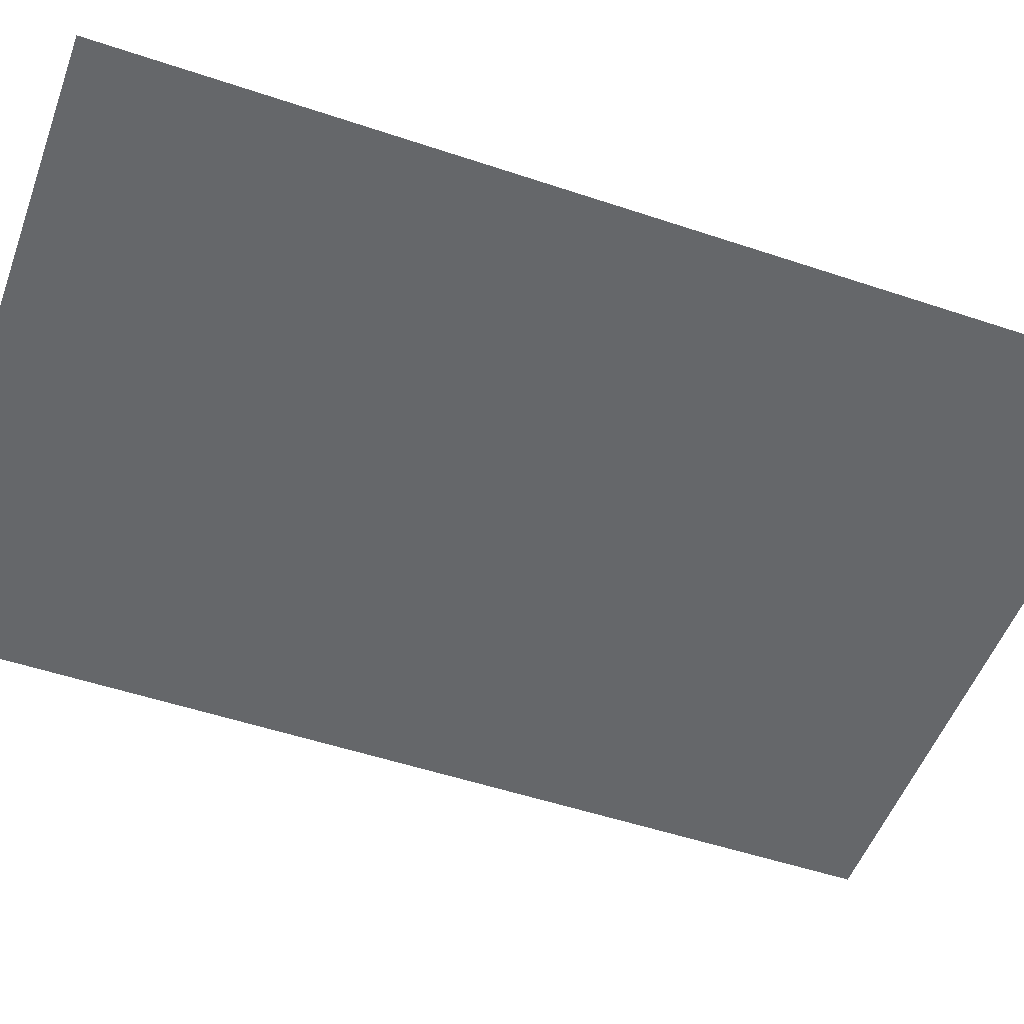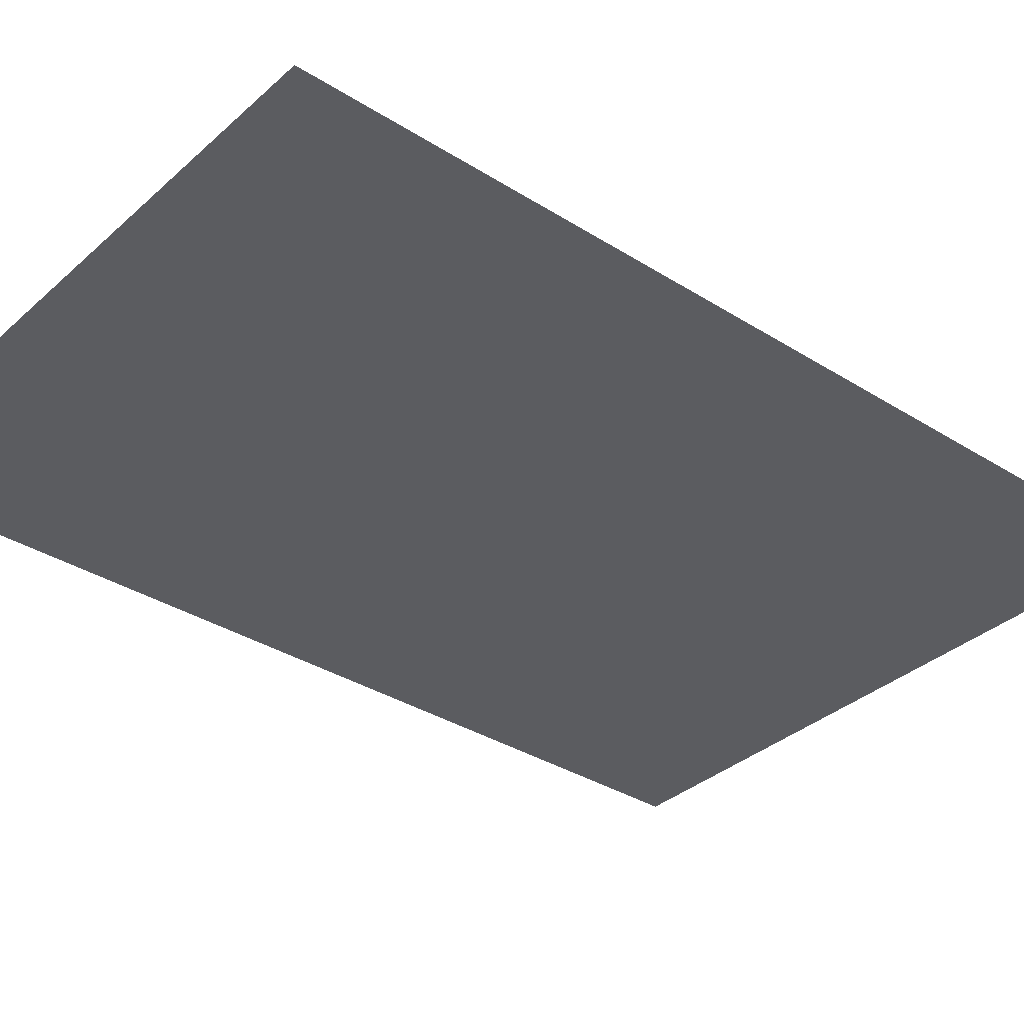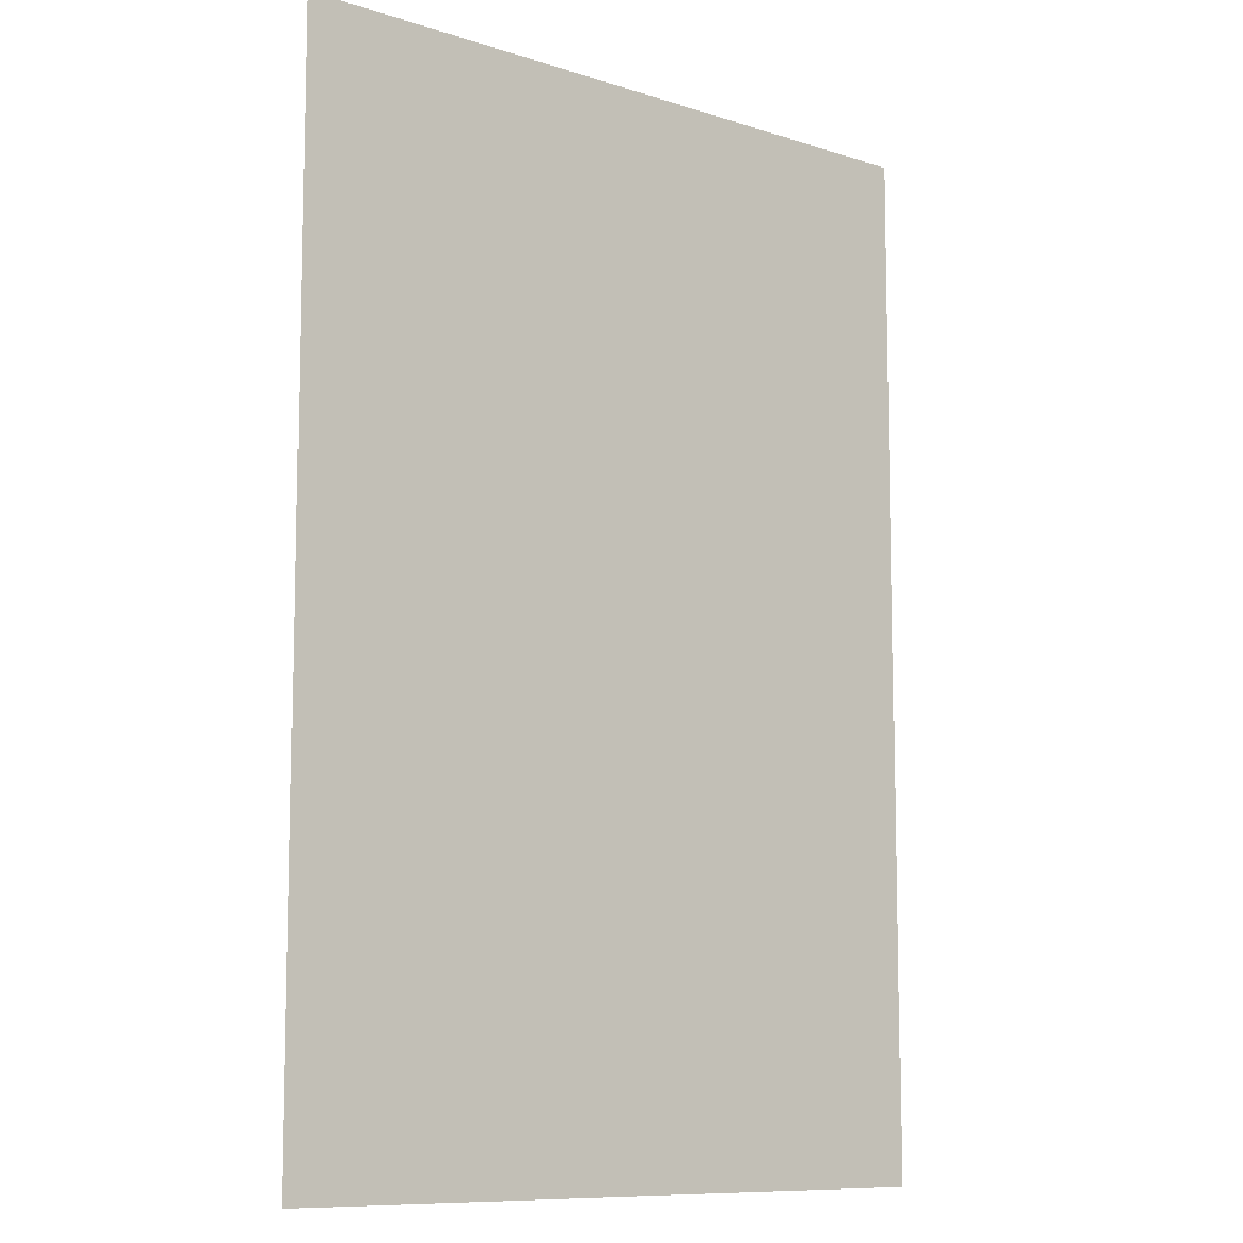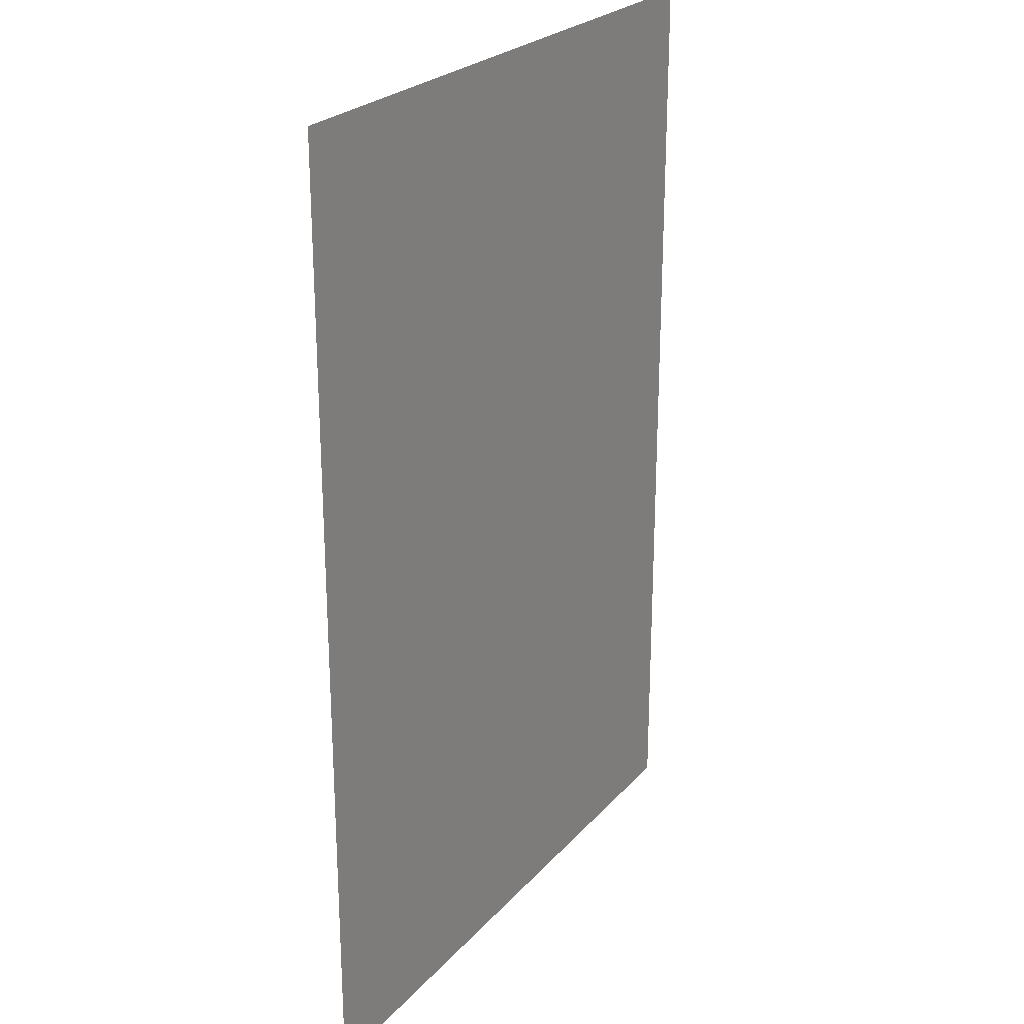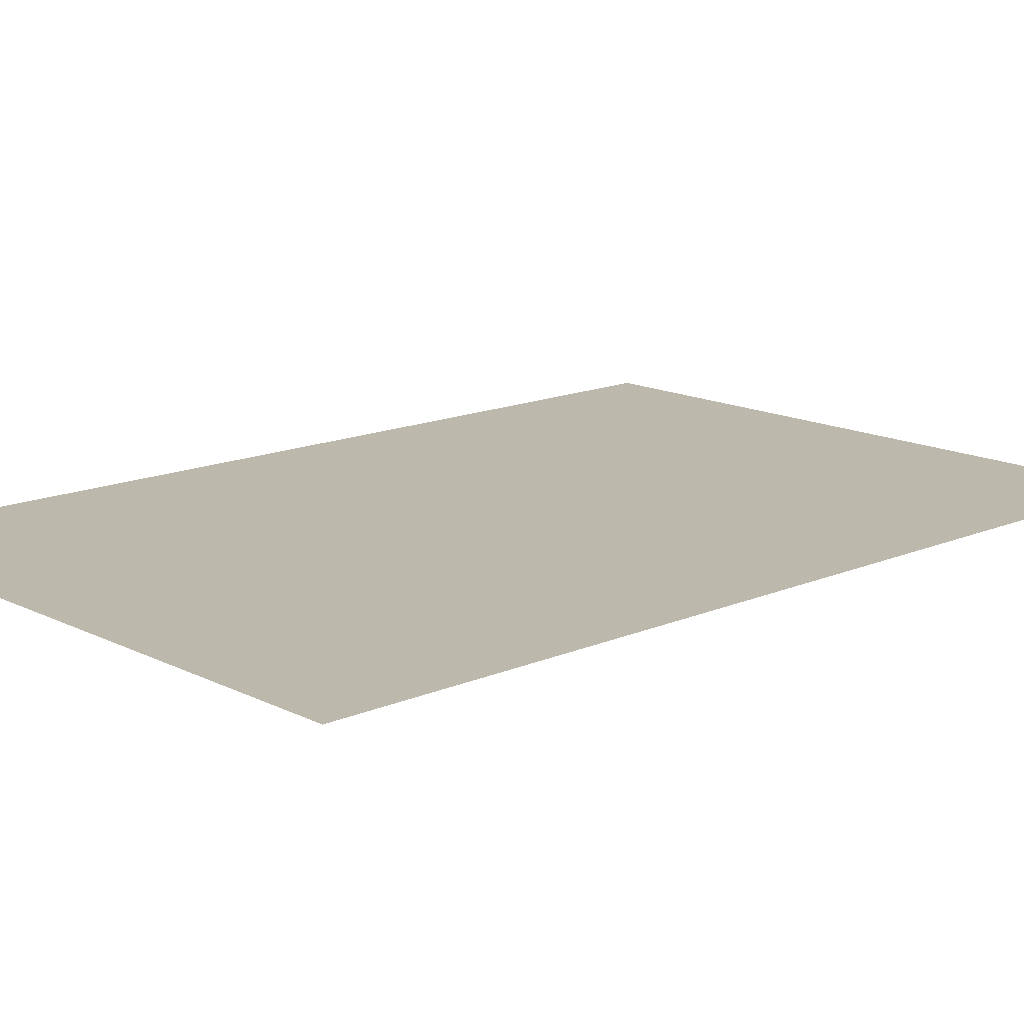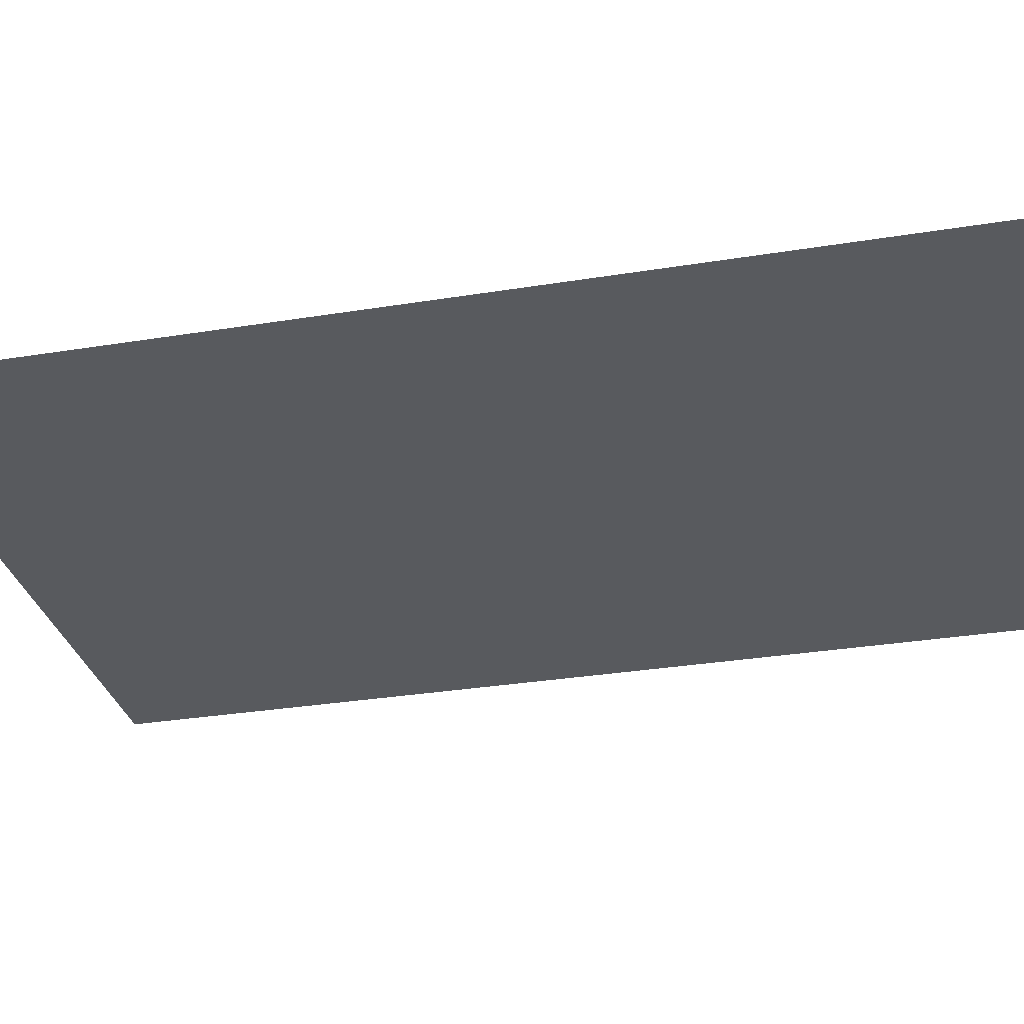
<metadata>
{"format":"obj","ext":"obj","renderer":"f3d","projection":"perspective","resolution":1024,"background":"white","views":[{"elev":-52.0,"azim":70.1,"up":"+Z"},{"elev":-34.6,"azim":-130.2,"up":"+Z"},{"elev":-9.9,"azim":140.4,"up":"+Y"},{"elev":24.7,"azim":-59.1,"up":"+Y"},{"elev":14.7,"azim":-132.9,"up":"+Z"},{"elev":-31.1,"azim":103.1,"up":"+Z"}]}
</metadata>
<code>
v 98.94 -7.614 0
v -76.06 248.4 0
v -76.06 -7.614 0
v 98.94 248.4 0
o SniperChargeInner
f 1 2 3
f 1 4 2

</code>
